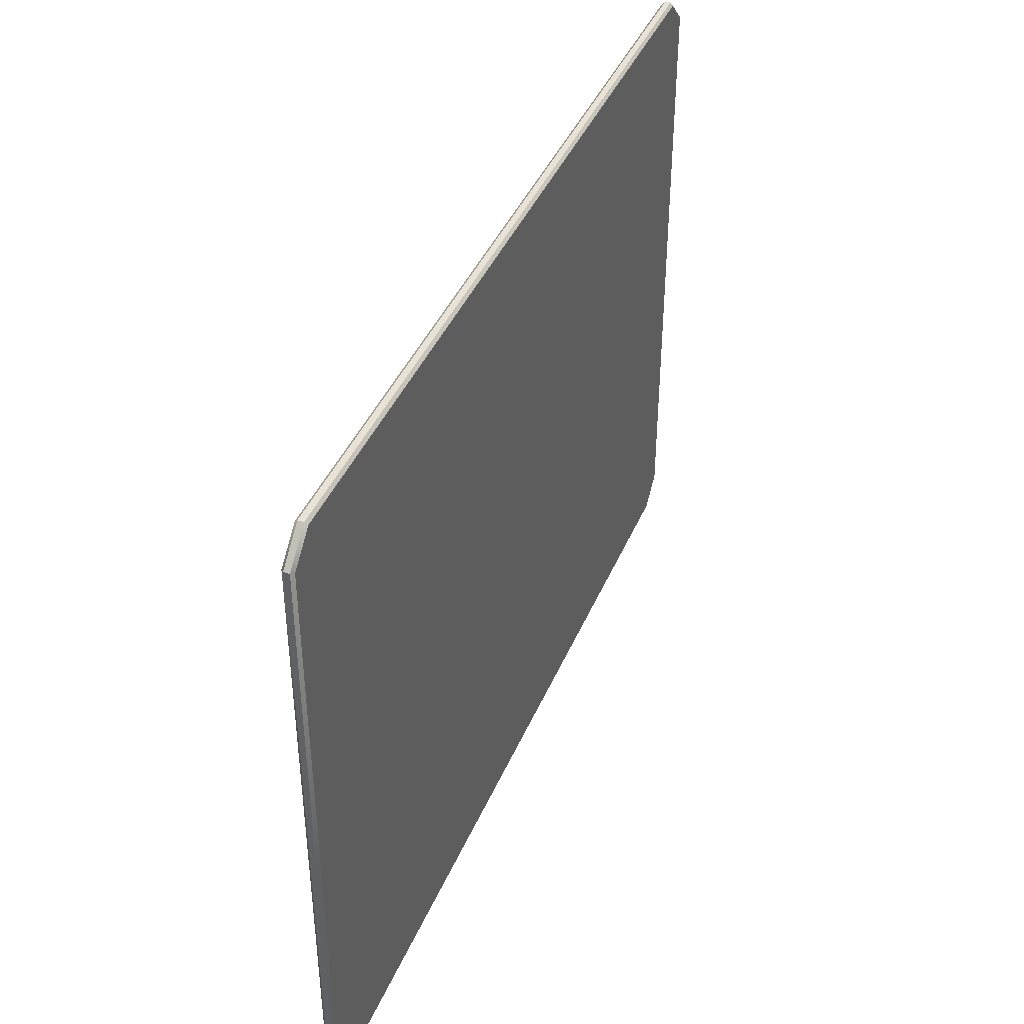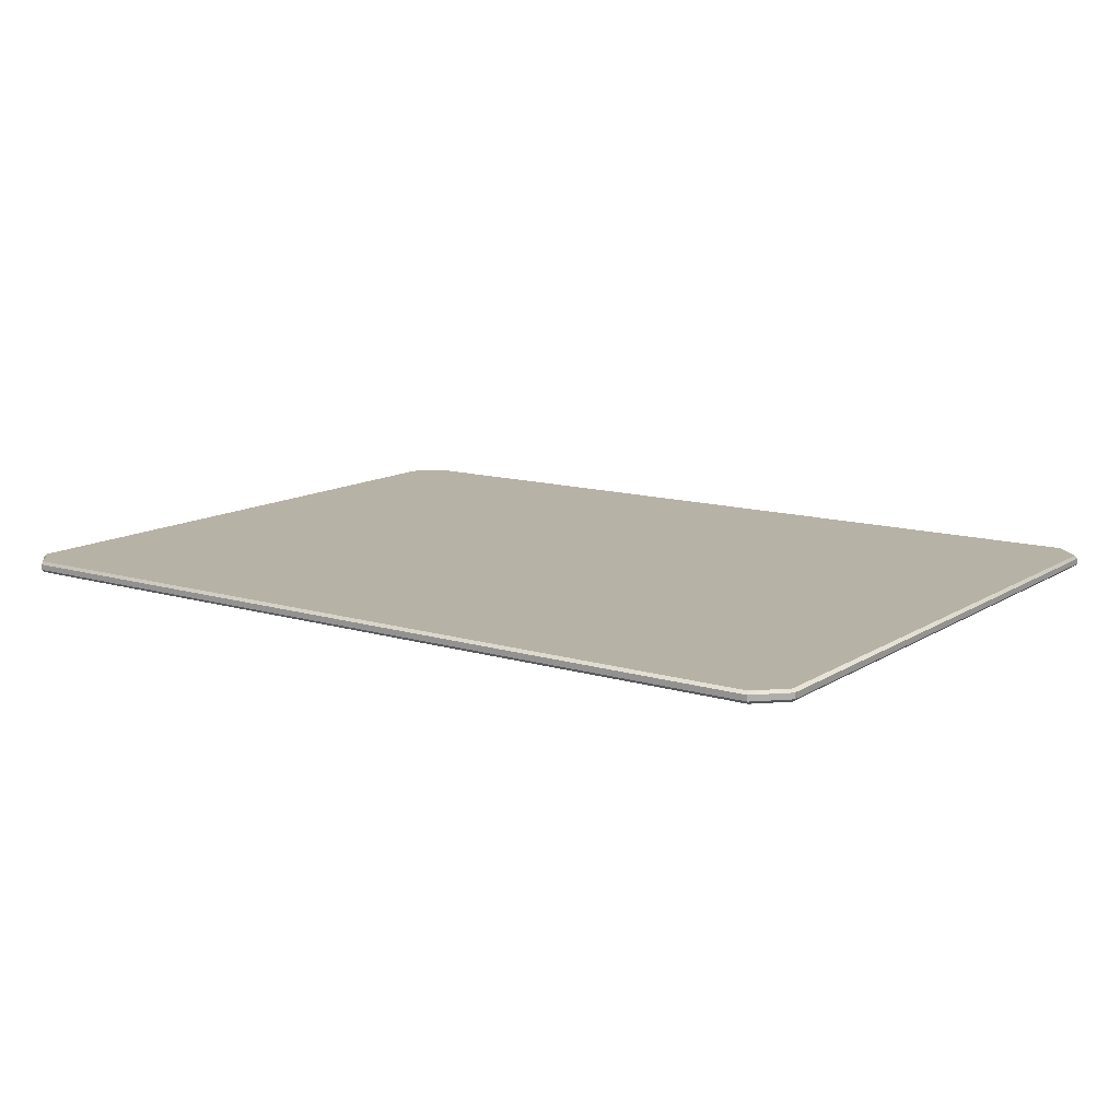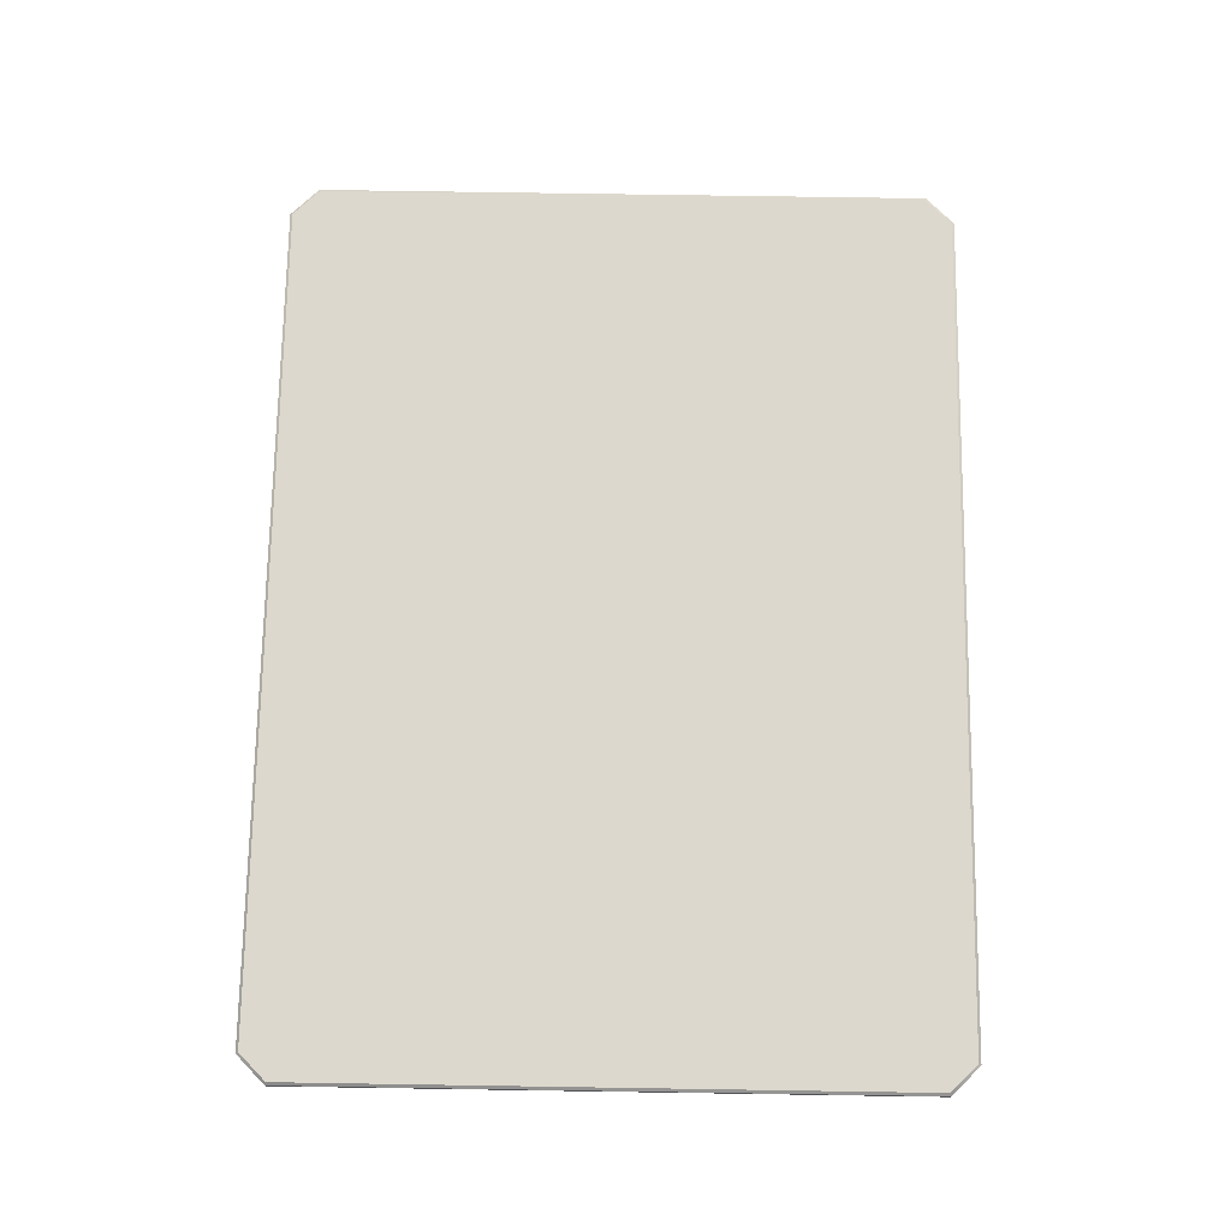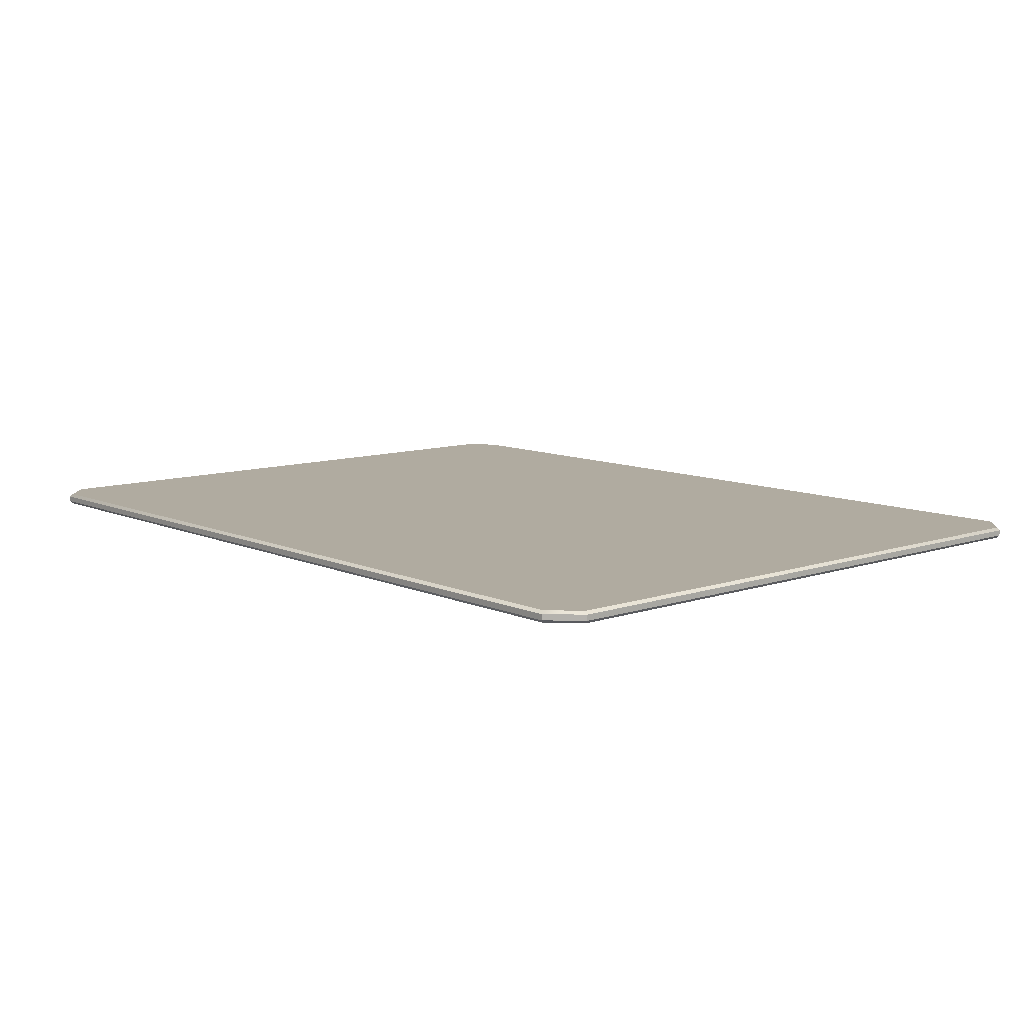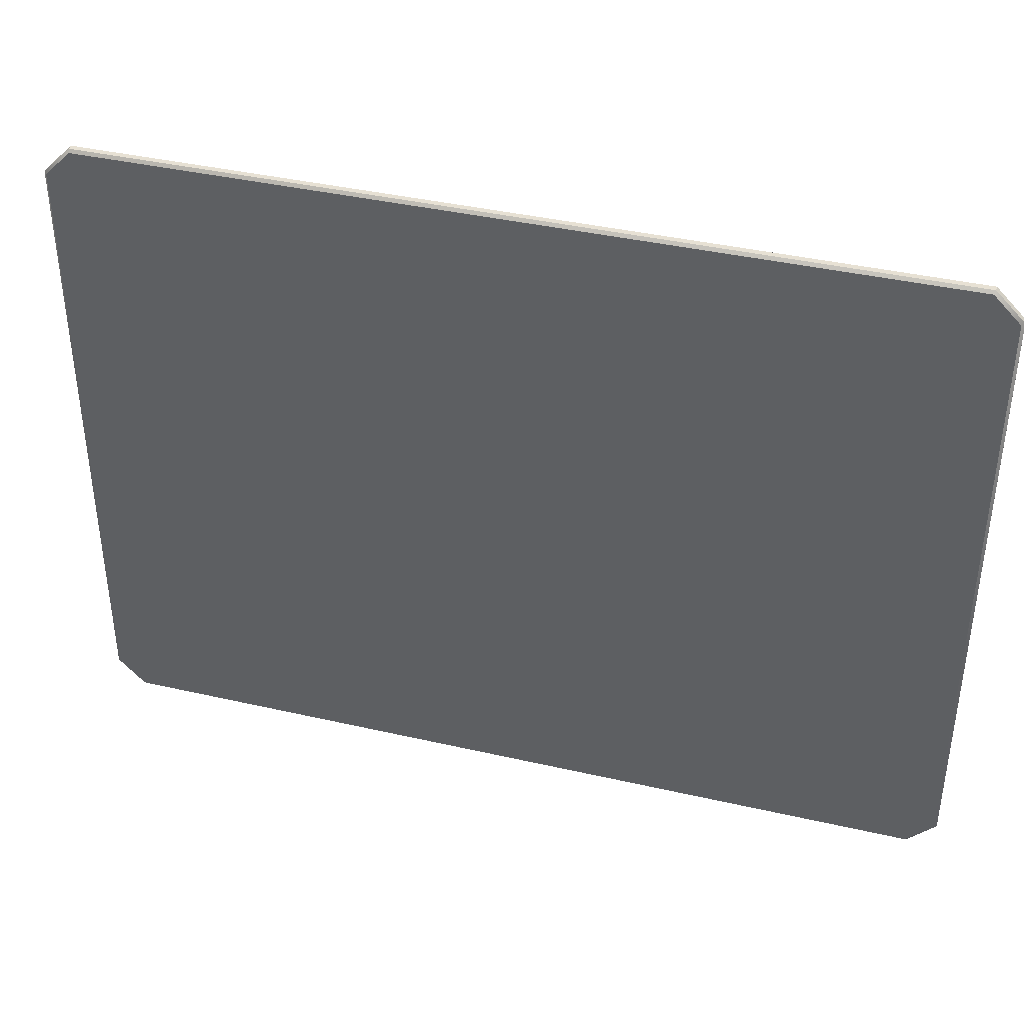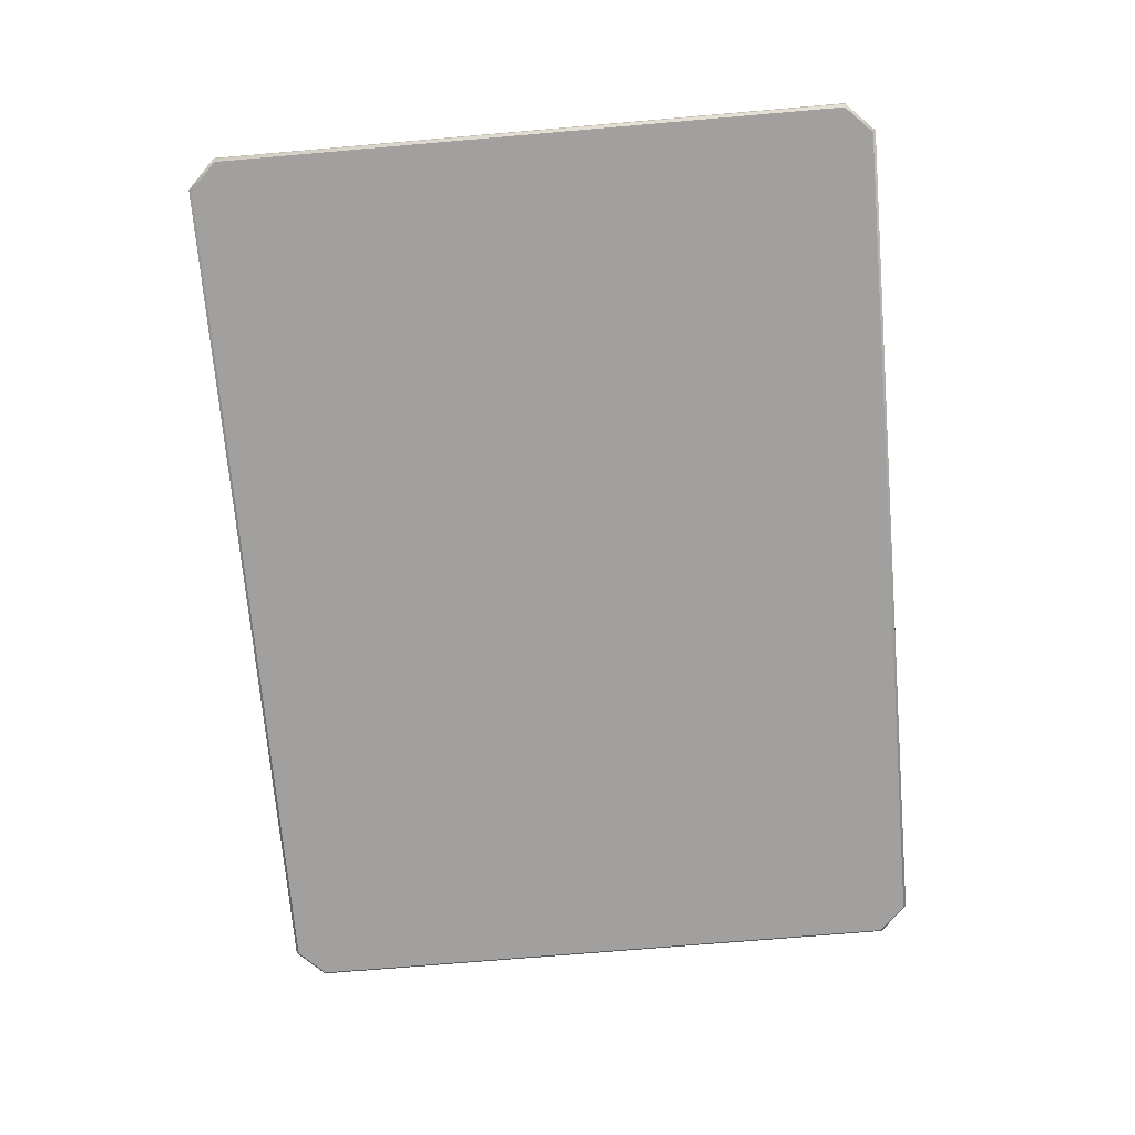
<metadata>
{"format":"obj","ext":"obj","renderer":"f3d","projection":"perspective","resolution":1024,"background":"white","views":[{"elev":41.5,"azim":-68.2,"up":"+Z"},{"elev":12.5,"azim":-145.0,"up":"+Y"},{"elev":72.5,"azim":90.9,"up":"+Y"},{"elev":9.8,"azim":48.6,"up":"+Y"},{"elev":39.4,"azim":16.0,"up":"+Z"},{"elev":-71.8,"azim":94.9,"up":"+Y"}]}
</metadata>
<code>
g tablet_8x6
v -3.75 0.075 3
v -3.74 0.1 2.975
v -4 0.075 2.75
v -3.975 0.1 2.74
v -4 0.075 -2.75
v -3.975 0.1 -2.74
v -3.75 0.075 -3
v -3.74 0.1 -2.975
v 4 0.075 2.75
v 3.975 0.1 2.74
v 3.75 0.075 3
v 3.74 0.1 2.975
v 4 0.075 -2.75
v 3.975 0.1 -2.74
v 3.75 0.075 -3
v 3.74 0.1 -2.975
v -3.75 0.025 -3
v -3.74 0 -2.975
v -4 0.025 -2.75
v -3.975 0 -2.74
v -4 0.025 2.75
v -3.975 0 2.74
v -3.75 0.025 3
v -3.74 0 2.975
v 3.75 0.025 -3
v 3.74 0 -2.975
v 4 0.025 -2.75
v 3.975 0 -2.74
v 4 0.025 2.75
v 3.975 0 2.74
v 3.75 0.025 3
v 3.74 0 2.975
f 29 27 13 9
f 7 15 25 17
f 23 31 11 1
f 5 19 21 3
f 3 21 23 1
f 19 5 7 17
f 11 31 29 9
f 25 15 13 27
f 9 13 14 10
f 15 7 8 16
f 13 15 16 14
f 7 5 6 8
f 5 3 4 6
f 3 1 2 4
f 1 11 12 2
f 11 9 10 12
f 25 27 28 26
f 29 31 32 30
f 19 17 18 20
f 23 21 22 24
f 31 23 24 32
f 21 19 20 22
f 17 25 26 18
f 27 29 30 28
f 20 18 24 22
f 18 26 32 24
f 26 28 30 32
f 4 2 8 6
f 2 12 16 8
f 12 10 14 16

</code>
